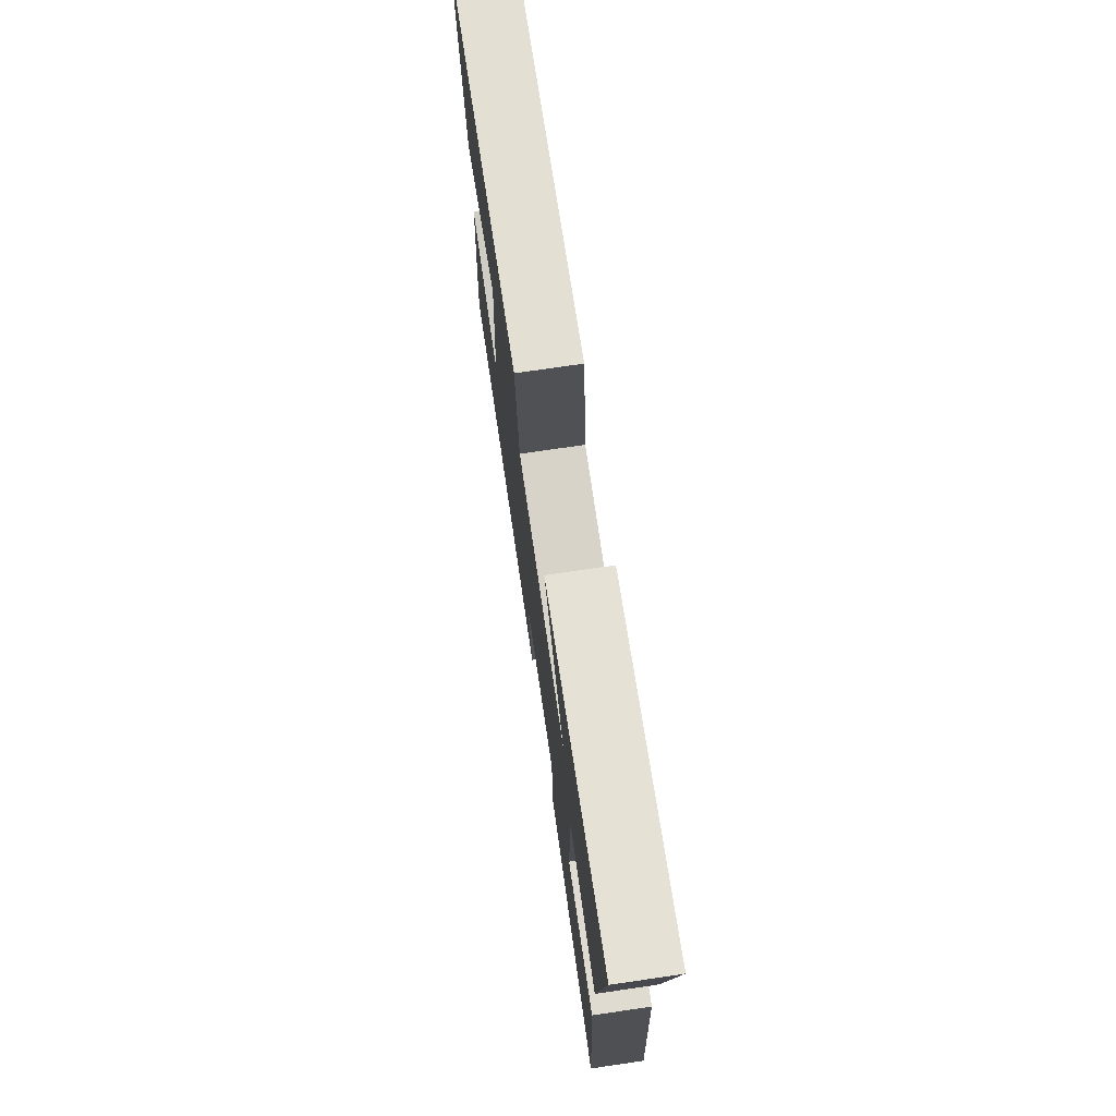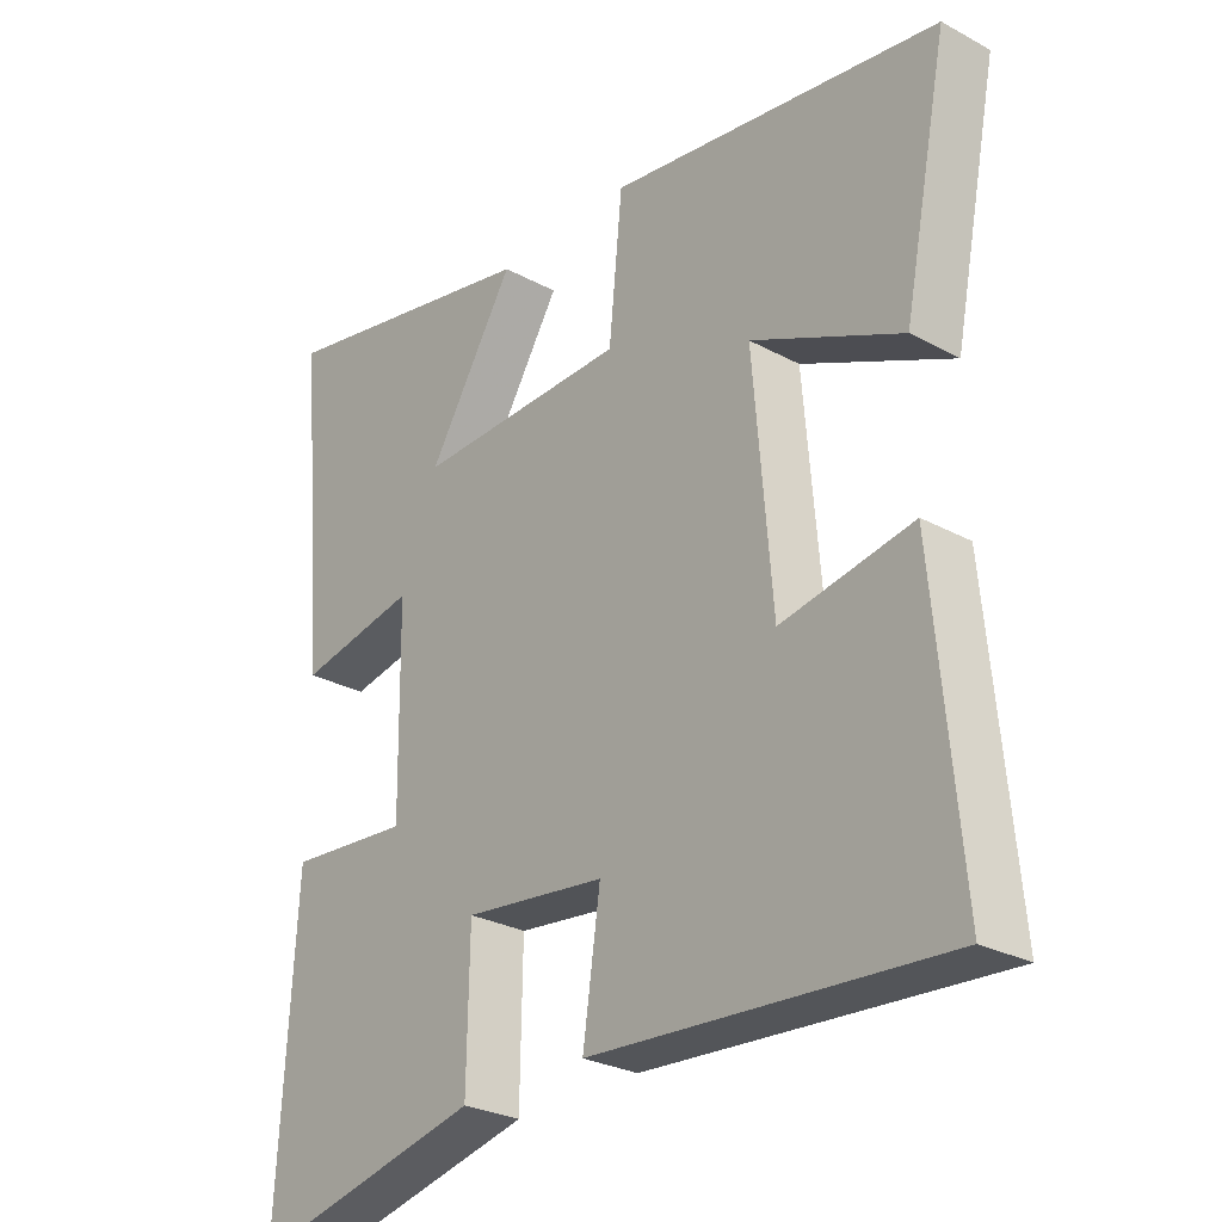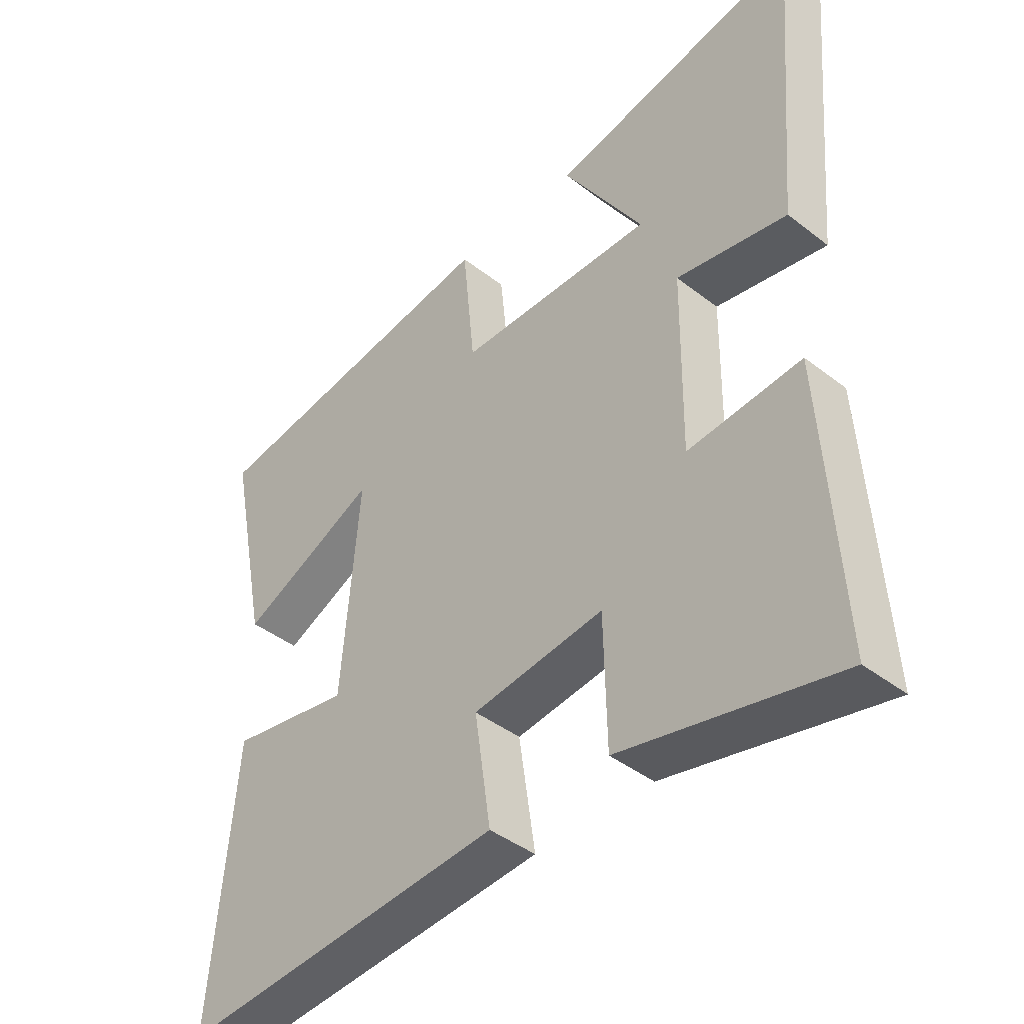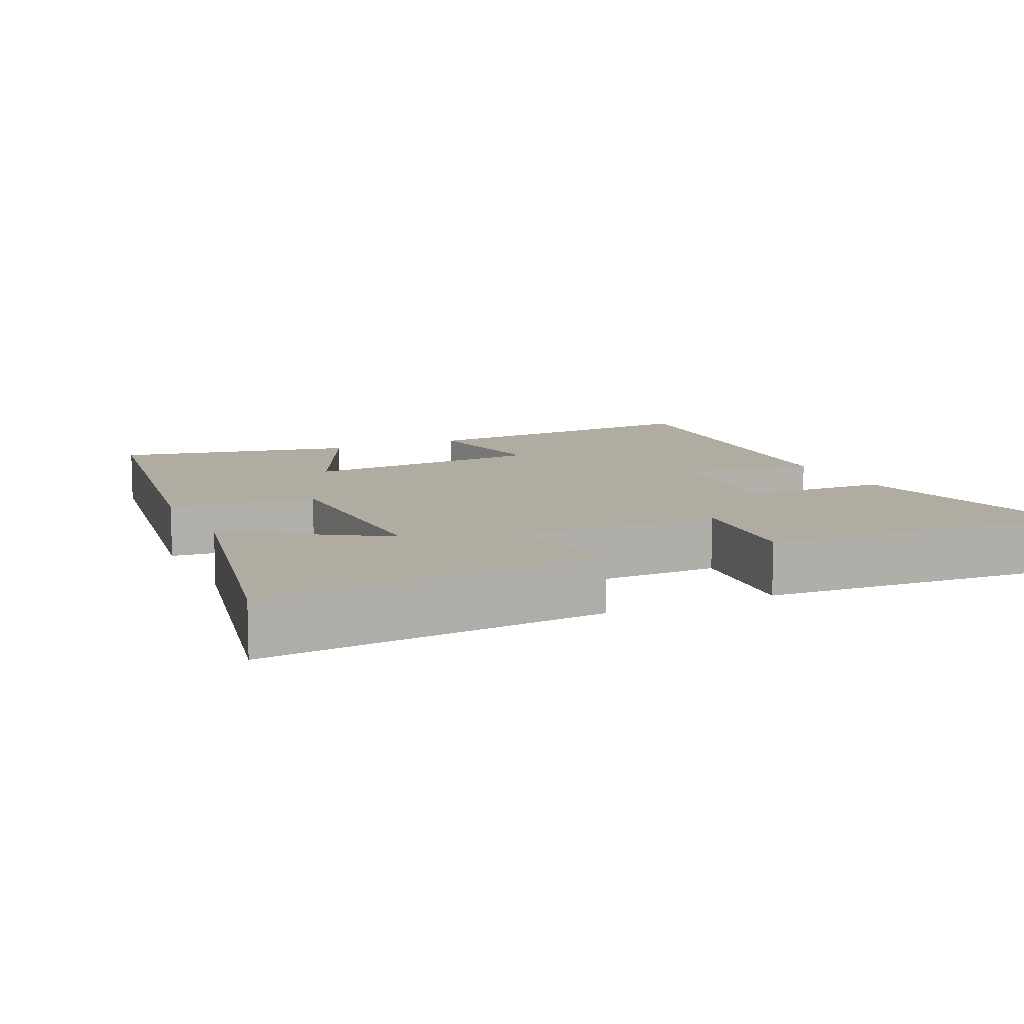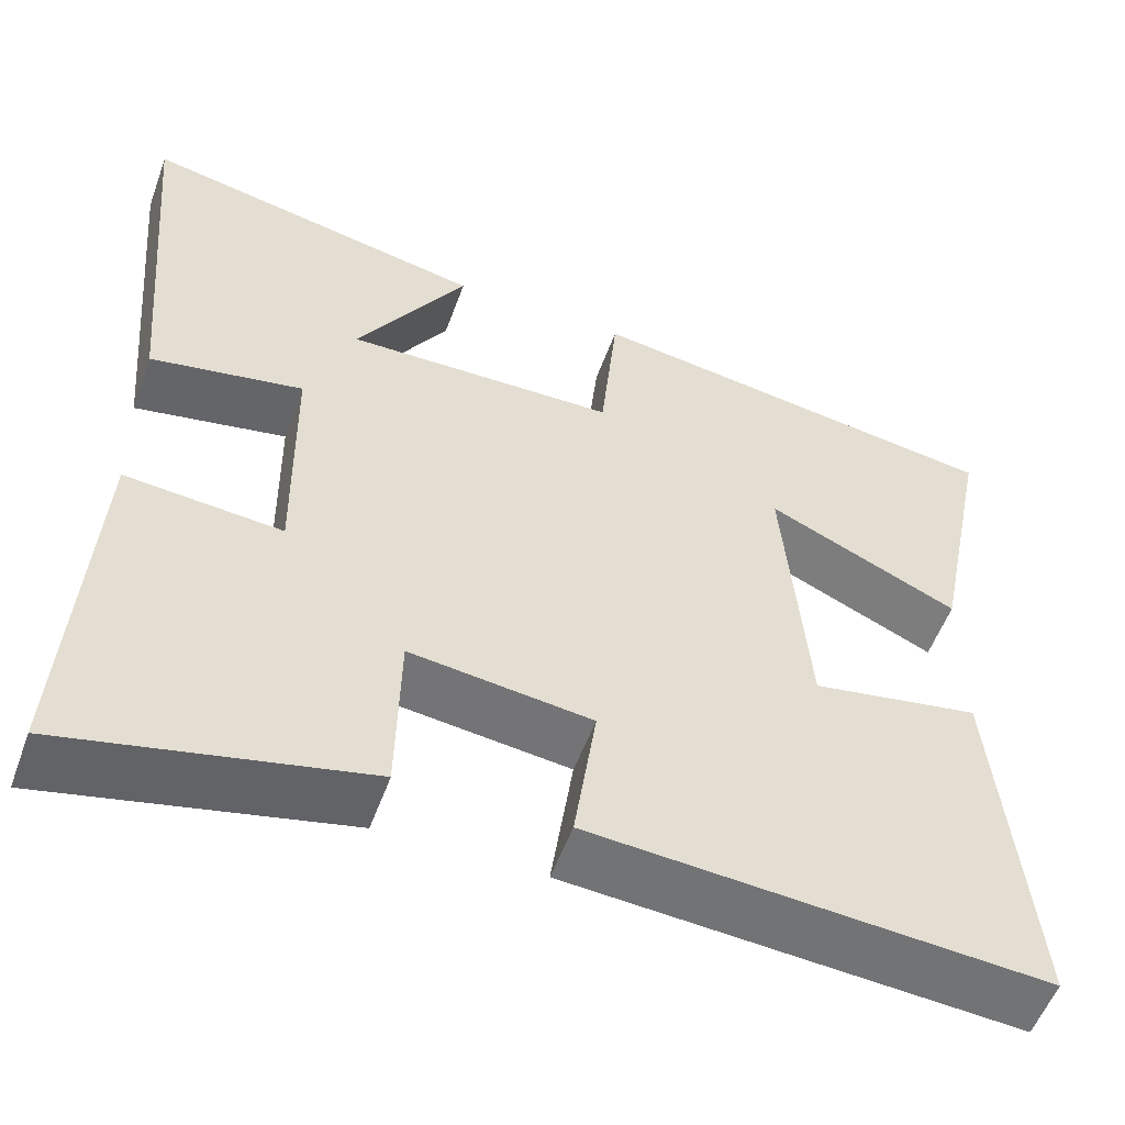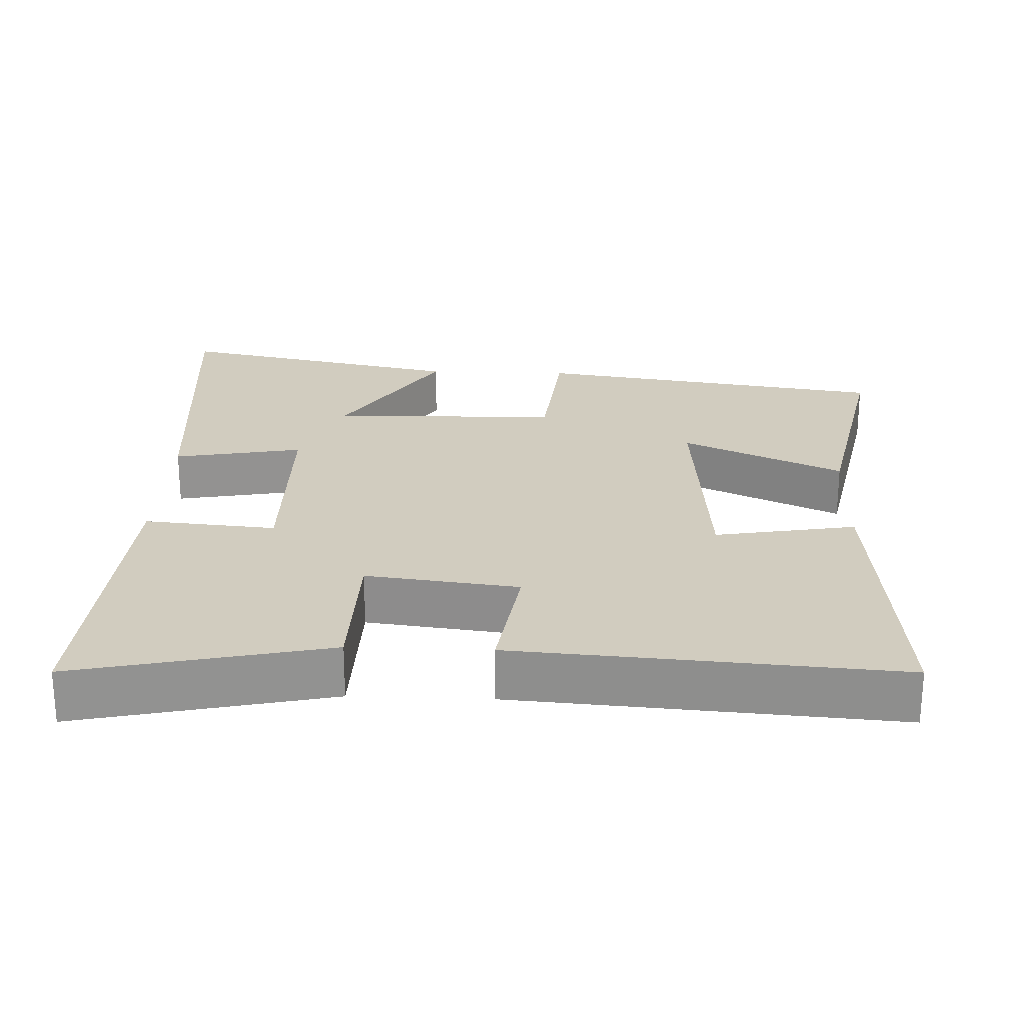
<metadata>
{"format":"obj","ext":"obj","renderer":"f3d","projection":"perspective","resolution":1024,"background":"white","views":[{"elev":74.9,"azim":81.7,"up":"+Z"},{"elev":-27.6,"azim":-129.7,"up":"+Z"},{"elev":-42.2,"azim":47.1,"up":"+Z"},{"elev":10.2,"azim":65.3,"up":"+Y"},{"elev":-54.8,"azim":160.1,"up":"+Z"},{"elev":24.0,"azim":-177.7,"up":"+Y"}]}
</metadata>
<code>
v -0.539 0.07 -0.538
v -0.5 0.07 -0.108
v -0.304 0.07 -0.143
v -0.276 0.07 0.197
v -0.5 0.07 0.094
v -0.567 0.07 0.427
v -0.073 0.07 0.5
v -0.053 0.07 0.297
v 0.265 0.07 0.291
v 0.135 0.07 0.5
v 0.541 0.07 0.584
v 0.5 0.07 0.111
v 0.321 0.07 0.145
v 0.317 0.07 -0.145
v 0.5 0.07 -0.129
v 0.527 0.07 -0.579
v 0.178 0.07 -0.5
v 0.174 0.07 -0.294
v -0.038 0.07 -0.32
v -0.012 0.07 -0.5
v -0.539 0 -0.538
v -0.5 0 -0.108
v -0.304 0 -0.143
v -0.276 0 0.197
v -0.5 0 0.094
v -0.567 0 0.427
v -0.073 0 0.5
v -0.053 0 0.297
v 0.265 0 0.291
v 0.135 0 0.5
v 0.541 0 0.584
v 0.5 0 0.111
v 0.321 0 0.145
v 0.317 0 -0.145
v 0.5 0 -0.129
v 0.527 0 -0.579
v 0.178 0 -0.5
v 0.174 0 -0.294
v -0.038 0 -0.32
v -0.012 0 -0.5
f 19 20 1 2
f 18 19 2 3
f 15 16 17 18
f 14 15 18
f 13 14 18 3
f 11 12 13
f 9 10 11
f 9 11 13
f 8 9 13 3
f 4 5 6 7
f 3 4 7 8
f 22 21 40 39
f 23 22 39 38
f 38 37 36 35
f 38 35 34
f 23 38 34 33
f 33 32 31
f 31 30 29
f 33 31 29
f 23 33 29 28
f 27 26 25 24
f 28 27 24 23
f 1 21 22 2
f 2 22 23 3
f 3 23 24 4
f 4 24 25 5
f 5 25 26 6
f 6 26 27 7
f 7 27 28 8
f 8 28 29 9
f 9 29 30 10
f 10 30 31 11
f 11 31 32 12
f 12 32 33 13
f 13 33 34 14
f 14 34 35 15
f 15 35 36 16
f 16 36 37 17
f 17 37 38 18
f 18 38 39 19
f 19 39 40 20
f 20 40 21 1

</code>
